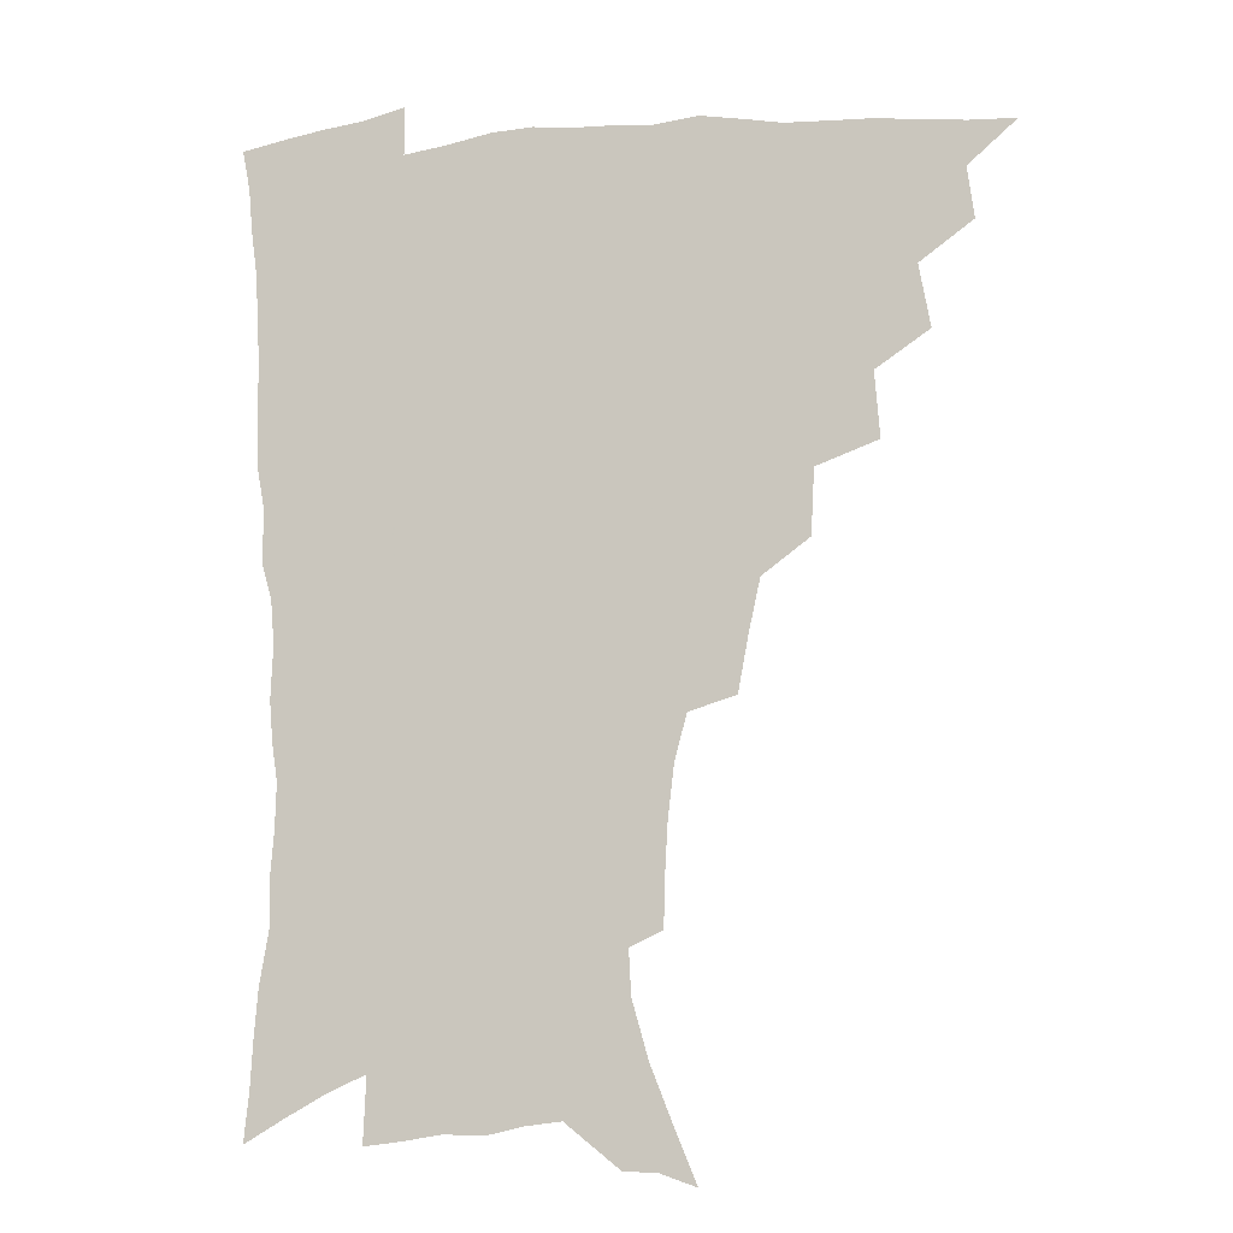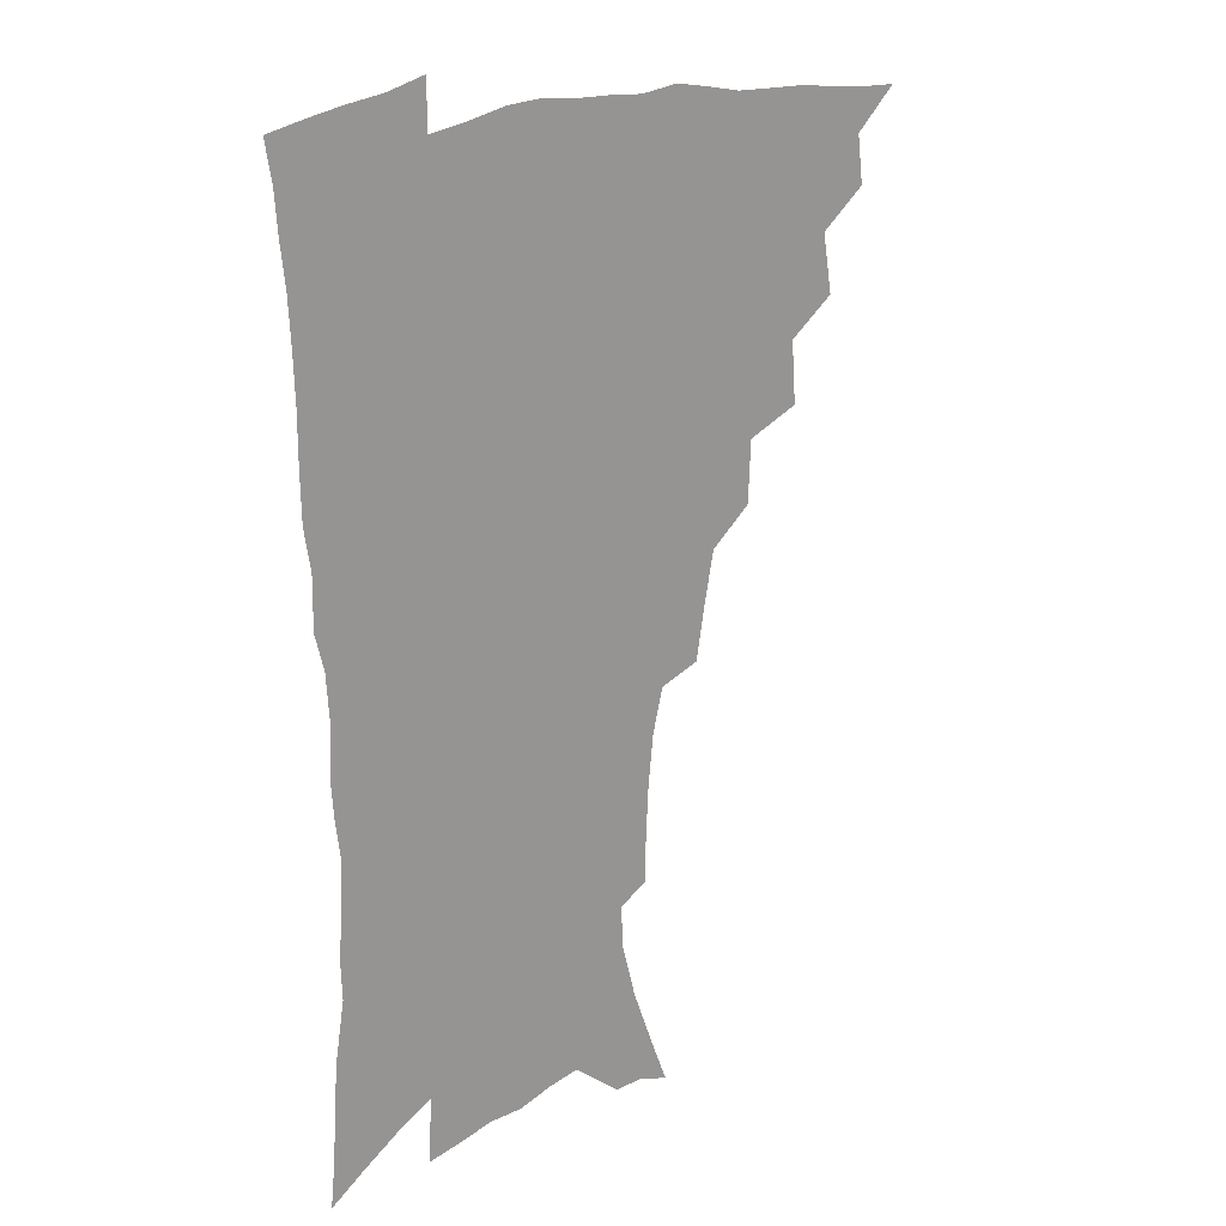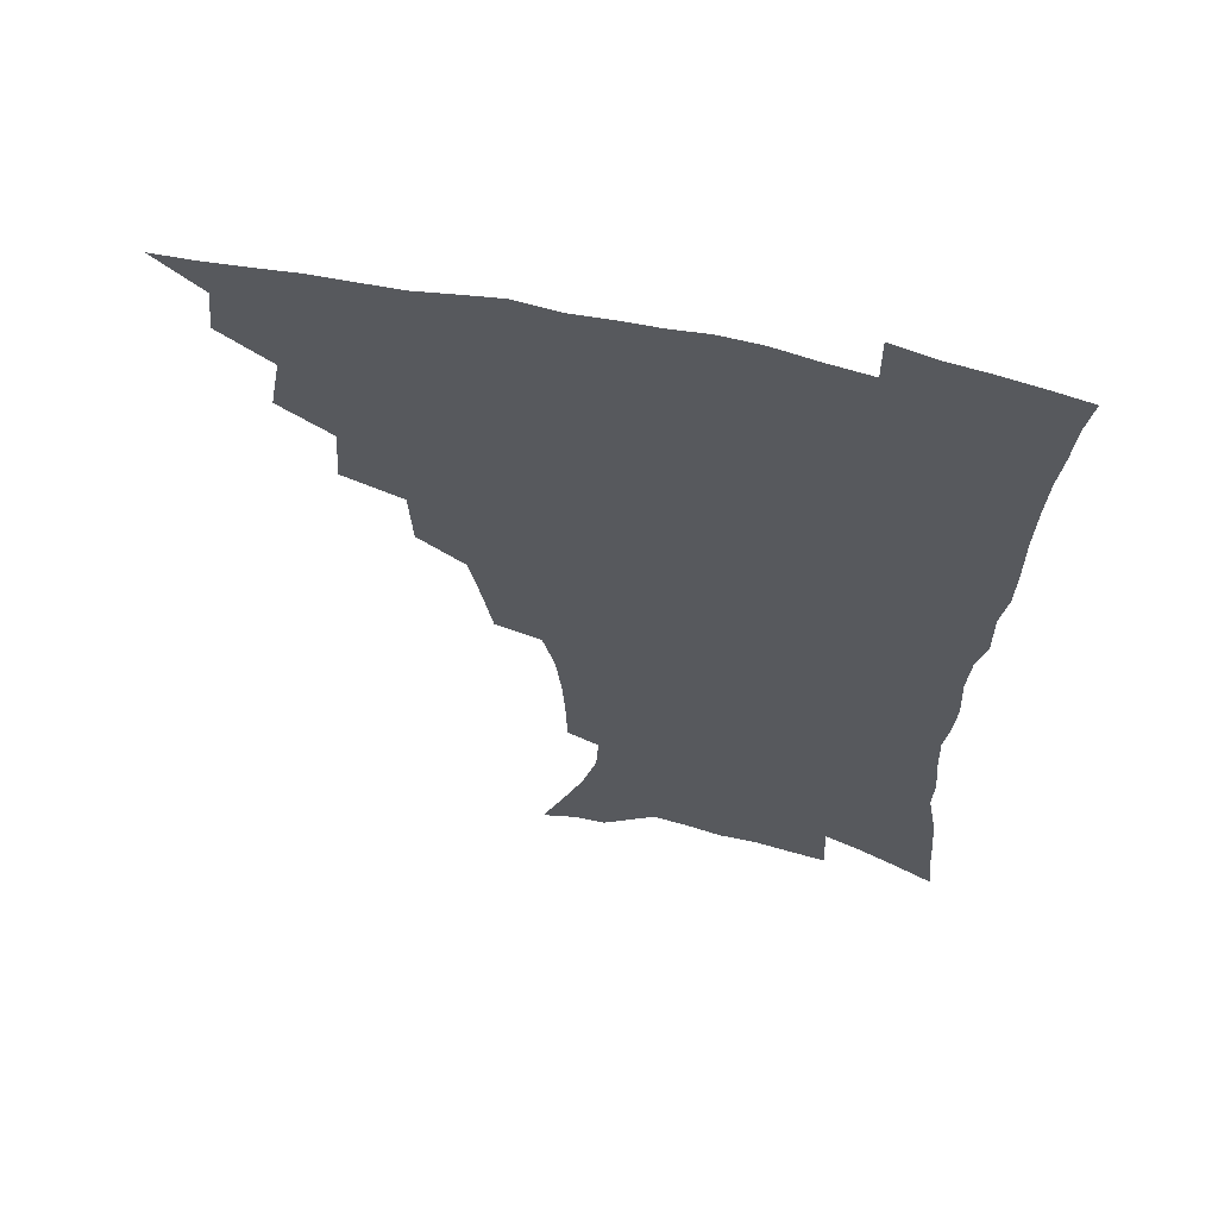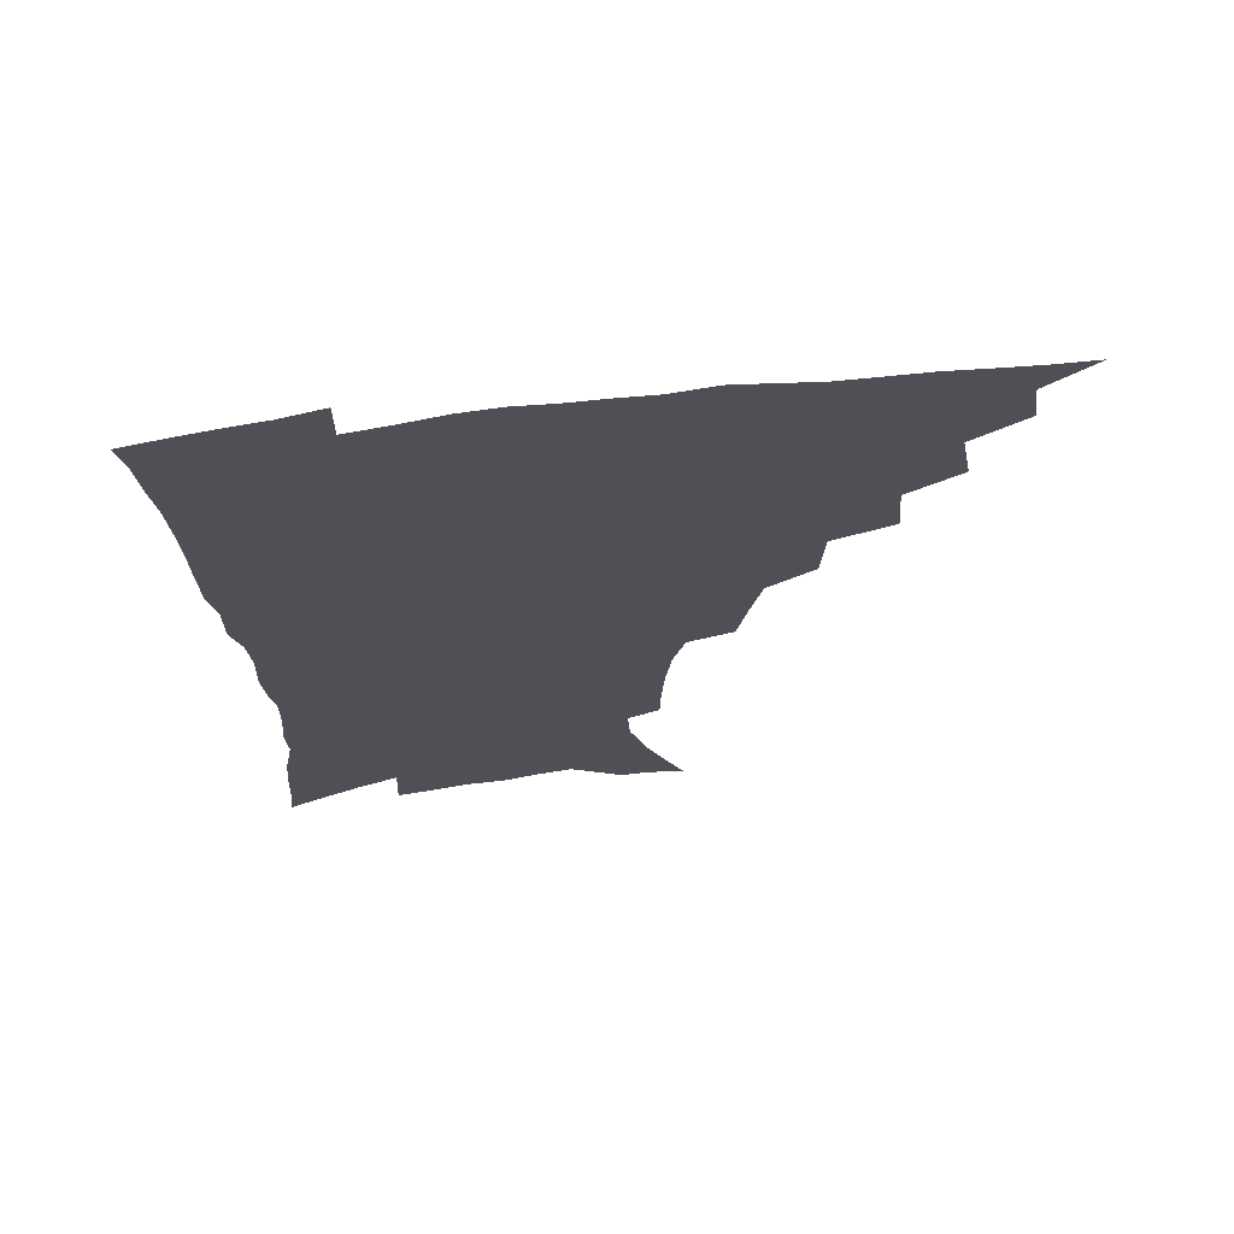
<metadata>
{"format":"obj","ext":"obj","renderer":"f3d","projection":"perspective","resolution":1024,"background":"white","views":[{"elev":-10.4,"azim":-165.8,"up":"+Y"},{"elev":19.2,"azim":135.3,"up":"+Y"},{"elev":61.9,"azim":12.7,"up":"+Y"},{"elev":69.7,"azim":173.1,"up":"+Y"}]}
</metadata>
<code>
v 450.6 491.2 0
v 465.3 458.3 0
v 467.8 476.3 0
v 467 491.9 0
v 480.2 422.7 0
v 484.2 444.8 0
v 484.2 461.5 0
v 483.8 477.4 0
v 482.3 493.6 0
v 497.4 386.9 0
v 499.2 410 0
v 500.9 430.4 0
v 501.4 447.6 0
v 500.9 463.4 0
v 499.2 479.1 0
v 497.4 495.4 0
v 520.4 356.1 0
v 519.2 379.1 0
v 518.8 399.9 0
v 519.2 419.2 0
v 519.1 435.7 0
v 517.5 450.1 0
v 516.1 465 0
v 514.6 480 0
v 512.8 496 0
v 544.9 305.5 0
v 541.2 325.3 0
v 537.1 343.8 0
v 537.3 370.2 0
v 535.9 388.3 0
v 534.5 405 0
v 533.5 420.5 0
v 533.3 436.5 0
v 532.5 451.6 0
v 531.3 466.3 0
v 529.5 481.4 0
v 527.9 496.7 0
v 569.5 231 0
v 569.1 248 0
v 568 265.8 0
v 565.9 284.5 0
v 561.5 300.6 0
v 557.6 318.9 0
v 554.9 338.9 0
v 553.1 358.5 0
v 551.1 374.9 0
v 550.8 393.9 0
v 550.1 409.7 0
v 549.7 424.9 0
v 548.6 439 0
v 548.4 453.3 0
v 546 467.9 0
v 544.2 482.9 0
v 542.3 499.4 0
v 558.7 151 0
v 566.4 169.5 0
v 574.5 190 0
v 580.1 209.9 0
v 581 225.5 0
v 580.8 243.2 0
v 580 260.4 0
v 578.4 278.3 0
v 575.6 294.1 0
v 572.3 309.5 0
v 569.8 328.3 0
v 567.7 346 0
v 566.6 365.1 0
v 565.1 380.5 0
v 564.2 396.2 0
v 564.3 412.7 0
v 563.7 427.1 0
v 563.3 441.3 0
v 562 455 0
v 560.3 469.4 0
v 558.7 484.2 0
v 556.5 501.8 0
v 571.9 155.6 0
v 581.9 178.8 0
v 589.3 201.7 0
v 591.8 219.8 0
v 592 236.1 0
v 591 250.9 0
v 590 268.2 0
v 588.7 286.9 0
v 586.5 303.5 0
v 583.8 317.4 0
v 581.7 334.1 0
v 580.7 353 0
v 579.3 368.4 0
v 578.8 385.3 0
v 578.4 400.6 0
v 577.9 415 0
v 577.7 429.3 0
v 577 442.3 0
v 576.2 455.8 0
v 574.8 470 0
v 573.2 485 0
v 572.3 500.1 0
v 583 155.7 0
v 595.7 185.9 0
v 600.7 207.4 0
v 602.6 226.8 0
v 602.3 242.4 0
v 601.6 259.3 0
v 600.7 276.2 0
v 598.8 291.2 0
v 597 306.9 0
v 595.5 324.7 0
v 594.1 340.7 0
v 592.9 356 0
v 591.9 371.2 0
v 591.2 385.5 0
v 591.1 401.1 0
v 591 416 0
v 590.7 429.3 0
v 590.5 443.1 0
v 590 456.5 0
v 589.1 470.4 0
v 588 484.7 0
v 586.3 501.2 0
v 602.5 171.2 0
v 609.2 193.8 0
v 611.8 213 0
v 612.3 228.3 0
v 612.1 244.3 0
v 611.4 258.9 0
v 610.6 280.6 0
v 609.3 296.4 0
v 607.9 311.1 0
v 606.6 326.5 0
v 605.6 342.3 0
v 604.8 358.1 0
v 604.4 373.7 0
v 604.4 389.3 0
v 603.9 402.6 0
v 604.2 417.5 0
v 604 430.3 0
v 603.8 443.5 0
v 603.9 456.9 0
v 603.2 470.6 0
v 601.9 485.8 0
v 600.5 501.6 0
v 615.2 169.7 0
v 620.2 193.9 0
v 622.1 214 0
v 622.7 232.7 0
v 622.1 245.8 0
v 621.6 262.7 0
v 620.7 282.4 0
v 619.8 296.7 0
v 618.7 314.4 0
v 617.9 329.6 0
v 617.1 344.2 0
v 616.8 359.2 0
v 616.5 375.2 0
v 616.5 390.1 0
v 616.5 403.2 0
v 616.7 417.2 0
v 617.3 431.2 0
v 617.5 444 0
v 617.6 457 0
v 617.4 470.4 0
v 616.6 484.8 0
v 614.4 503.2 0
v 628.3 166.6 0
v 631.6 194.1 0
v 632.8 217.8 0
v 632.8 232.9 0
v 632.4 250.5 0
v 631.8 264.3 0
v 631 281.8 0
v 630.3 297.3 0
v 629.5 313.9 0
v 628.8 330.2 0
v 628.7 342.4 0
v 628.3 360.9 0
v 628.3 375.4 0
v 628.6 389.1 0
v 628.9 403.6 0
v 629.3 417.3 0
v 629.9 430.8 0
v 630.6 444 0
v 631.2 456.9 0
v 631.2 470.2 0
v 630.4 485.8 0
v 628.9 502.5 0
v 642.3 167.1 0
v 643.4 194.3 0
v 643.7 213.1 0
v 643.2 232.6 0
v 642.8 248.2 0
v 641.9 268.8 0
v 641.5 282.8 0
v 640.9 297.8 0
v 640.4 313.1 0
v 639.8 330 0
v 640 343.7 0
v 639.9 359.7 0
v 640.2 374.1 0
v 640.6 388.3 0
v 641 403.2 0
v 641.7 416.8 0
v 642.5 430.6 0
v 643.4 443.4 0
v 644.4 456.4 0
v 644.9 470 0
v 645.5 484 0
v 645 499.5 0
v 656 164.8 0
v 655.5 190.3 0
v 654.7 211.4 0
v 653.9 230.5 0
v 653.3 247.5 0
v 652.8 264.2 0
v 651.8 281.5 0
v 651.5 296.4 0
v 651.3 311.6 0
v 651.1 327.1 0
v 652 339.7 0
v 651.4 357.9 0
v 652 372.1 0
v 652.7 386.2 0
v 653.7 400 0
v 654.1 415.2 0
v 655.2 428.6 0
v 656.5 441.5 0
v 657.6 456 0
v 658.6 469 0
v 659.9 482.4 0
v 660.2 497.3 0
v 660.1 514.6 0
v 669.3 163.2 0
v 668.2 186.2 0
v 666.9 205.8 0
v 665.4 225.6 0
v 664.3 243.8 0
v 663.1 262.2 0
v 662.5 278.4 0
v 662.1 294.2 0
v 662.3 308.7 0
v 662.7 323.1 0
v 663.1 338.3 0
v 663.3 353.9 0
v 664.3 368.1 0
v 665.3 382.1 0
v 665.7 398.2 0
v 666.9 412.3 0
v 667.7 427.1 0
v 669.3 440.3 0
v 670.4 454.6 0
v 672 467.6 0
v 673.6 481 0
v 675.1 494.6 0
v 675.7 510.9 0
v 682.1 179.8 0
v 679.2 200.7 0
v 677 221 0
v 675.8 238.5 0
v 675.1 255.2 0
v 674.1 272.4 0
v 673.6 288.7 0
v 673.8 303.5 0
v 674.4 318.1 0
v 675 333.2 0
v 675.8 348 0
v 676.6 363.2 0
v 677.3 378.9 0
v 677.9 394.9 0
v 679.6 408.9 0
v 680.9 423.3 0
v 682.4 437.4 0
v 683.3 452.8 0
v 685.3 465.9 0
v 687.1 479.3 0
v 688.8 492.8 0
v 690.2 509.1 0
v 696.2 172 0
v 692.7 193.1 0
v 690.5 212 0
v 688.8 230 0
v 687.9 246.6 0
v 686.2 264.8 0
v 686.5 279.7 0
v 685.7 296.4 0
v 687 310.2 0
v 687.7 325.5 0
v 687.6 342.4 0
v 689.6 356.1 0
v 690.8 371.6 0
v 692.7 386.3 0
v 692.9 403.5 0
v 694.1 419 0
v 695.5 434.3 0
v 697.4 448.8 0
v 698.4 464.1 0
v 700.8 477.3 0
v 702.2 490.9 0
v 704.5 506.7 0
v 710.4 163.6 0
v 708.5 181.3 0
v 707.6 197.4 0
v 706.3 214.3 0
v 702.8 234.5 0
v 703.4 248.5 0
v 702 265.8 0
v 701.5 282 0
v 703.4 295.1 0
v 704.6 309.8 0
v 703.8 328.1 0
v 705 343.7 0
v 708.6 356.7 0
v 708.5 375.2 0
v 711.1 390.1 0
v 711.6 407.6 0
v 711.7 425.7 0
v 712.4 443 0
v 713.5 459.6 0
v 715.4 474.6 0
v 716.7 489.4 0
v 719.3 503.8 0
f 3 4 1
f 6 7 2
f 2 7 3
f 7 8 3
f 3 8 4
f 8 9 4
f 11 12 5
f 5 12 6
f 12 13 6
f 6 13 7
f 13 14 7
f 7 14 8
f 14 15 8
f 8 15 9
f 15 16 9
f 18 19 10
f 10 19 11
f 19 20 11
f 11 20 12
f 20 21 12
f 12 21 13
f 21 22 13
f 13 22 14
f 22 23 14
f 14 23 15
f 23 24 15
f 15 24 16
f 24 25 16
f 28 29 17
f 17 29 18
f 29 30 18
f 18 30 19
f 30 31 19
f 19 31 20
f 31 32 20
f 20 32 21
f 32 33 21
f 21 33 22
f 33 34 22
f 22 34 23
f 34 35 23
f 23 35 24
f 35 36 24
f 24 36 25
f 36 37 25
f 42 43 26
f 26 43 27
f 43 44 27
f 27 44 28
f 44 45 28
f 28 45 29
f 45 46 29
f 29 46 30
f 46 47 30
f 30 47 31
f 47 48 31
f 31 48 32
f 48 49 32
f 32 49 33
f 49 50 33
f 33 50 34
f 50 51 34
f 34 51 35
f 51 52 35
f 35 52 36
f 52 53 36
f 36 53 37
f 53 54 37
f 59 60 38
f 38 60 39
f 60 61 39
f 39 61 40
f 61 62 40
f 40 62 41
f 62 63 41
f 41 63 42
f 63 64 42
f 42 64 43
f 64 65 43
f 43 65 44
f 65 66 44
f 44 66 45
f 66 67 45
f 45 67 46
f 67 68 46
f 46 68 47
f 68 69 47
f 47 69 48
f 69 70 48
f 48 70 49
f 70 71 49
f 49 71 50
f 71 72 50
f 50 72 51
f 72 73 51
f 51 73 52
f 73 74 52
f 52 74 53
f 74 75 53
f 53 75 54
f 75 76 54
f 55 77 56
f 77 78 56
f 56 78 57
f 78 79 57
f 57 79 58
f 79 80 58
f 58 80 59
f 80 81 59
f 59 81 60
f 81 82 60
f 60 82 61
f 82 83 61
f 61 83 62
f 83 84 62
f 62 84 63
f 84 85 63
f 63 85 64
f 85 86 64
f 64 86 65
f 86 87 65
f 65 87 66
f 87 88 66
f 66 88 67
f 88 89 67
f 67 89 68
f 89 90 68
f 68 90 69
f 90 91 69
f 69 91 70
f 91 92 70
f 70 92 71
f 92 93 71
f 71 93 72
f 93 94 72
f 72 94 73
f 94 95 73
f 73 95 74
f 95 96 74
f 74 96 75
f 96 97 75
f 75 97 76
f 97 98 76
f 77 99 78
f 99 100 78
f 78 100 79
f 100 101 79
f 79 101 80
f 101 102 80
f 80 102 81
f 102 103 81
f 81 103 82
f 103 104 82
f 82 104 83
f 104 105 83
f 83 105 84
f 105 106 84
f 84 106 85
f 106 107 85
f 85 107 86
f 107 108 86
f 86 108 87
f 108 109 87
f 87 109 88
f 109 110 88
f 88 110 89
f 110 111 89
f 89 111 90
f 111 112 90
f 90 112 91
f 112 113 91
f 91 113 92
f 113 114 92
f 92 114 93
f 114 115 93
f 93 115 94
f 115 116 94
f 94 116 95
f 116 117 95
f 95 117 96
f 117 118 96
f 96 118 97
f 118 119 97
f 97 119 98
f 119 120 98
f 99 121 100
f 121 122 100
f 100 122 101
f 122 123 101
f 101 123 102
f 123 124 102
f 102 124 103
f 124 125 103
f 103 125 104
f 125 126 104
f 104 126 105
f 126 127 105
f 105 127 106
f 127 128 106
f 106 128 107
f 128 129 107
f 107 129 108
f 129 130 108
f 108 130 109
f 130 131 109
f 109 131 110
f 131 132 110
f 110 132 111
f 132 133 111
f 111 133 112
f 133 134 112
f 112 134 113
f 134 135 113
f 113 135 114
f 135 136 114
f 114 136 115
f 136 137 115
f 115 137 116
f 137 138 116
f 116 138 117
f 138 139 117
f 117 139 118
f 139 140 118
f 118 140 119
f 140 141 119
f 119 141 120
f 141 142 120
f 121 143 122
f 143 144 122
f 122 144 123
f 144 145 123
f 123 145 124
f 145 146 124
f 124 146 125
f 146 147 125
f 125 147 126
f 147 148 126
f 126 148 127
f 148 149 127
f 127 149 128
f 149 150 128
f 128 150 129
f 150 151 129
f 129 151 130
f 151 152 130
f 130 152 131
f 152 153 131
f 131 153 132
f 153 154 132
f 132 154 133
f 154 155 133
f 133 155 134
f 155 156 134
f 134 156 135
f 156 157 135
f 135 157 136
f 157 158 136
f 136 158 137
f 158 159 137
f 137 159 138
f 159 160 138
f 138 160 139
f 160 161 139
f 139 161 140
f 161 162 140
f 140 162 141
f 162 163 141
f 141 163 142
f 163 164 142
f 143 165 144
f 165 166 144
f 144 166 145
f 166 167 145
f 145 167 146
f 167 168 146
f 146 168 147
f 168 169 147
f 147 169 148
f 169 170 148
f 148 170 149
f 170 171 149
f 149 171 150
f 171 172 150
f 150 172 151
f 172 173 151
f 151 173 152
f 173 174 152
f 152 174 153
f 174 175 153
f 153 175 154
f 175 176 154
f 154 176 155
f 176 177 155
f 155 177 156
f 177 178 156
f 156 178 157
f 178 179 157
f 157 179 158
f 179 180 158
f 158 180 159
f 180 181 159
f 159 181 160
f 181 182 160
f 160 182 161
f 182 183 161
f 161 183 162
f 183 184 162
f 162 184 163
f 184 185 163
f 163 185 164
f 185 186 164
f 165 187 166
f 187 188 166
f 166 188 167
f 188 189 167
f 167 189 168
f 189 190 168
f 168 190 169
f 190 191 169
f 169 191 170
f 191 192 170
f 170 192 171
f 192 193 171
f 171 193 172
f 193 194 172
f 172 194 173
f 194 195 173
f 173 195 174
f 195 196 174
f 174 196 175
f 196 197 175
f 175 197 176
f 197 198 176
f 176 198 177
f 198 199 177
f 177 199 178
f 199 200 178
f 178 200 179
f 200 201 179
f 179 201 180
f 201 202 180
f 180 202 181
f 202 203 181
f 181 203 182
f 203 204 182
f 182 204 183
f 204 205 183
f 183 205 184
f 205 206 184
f 184 206 185
f 206 207 185
f 185 207 186
f 207 208 186
f 187 209 188
f 209 210 188
f 188 210 189
f 210 211 189
f 189 211 190
f 211 212 190
f 190 212 191
f 212 213 191
f 191 213 192
f 213 214 192
f 192 214 193
f 214 215 193
f 193 215 194
f 215 216 194
f 194 216 195
f 216 217 195
f 195 217 196
f 217 218 196
f 196 218 197
f 218 219 197
f 197 219 198
f 219 220 198
f 198 220 199
f 220 221 199
f 199 221 200
f 221 222 200
f 200 222 201
f 222 223 201
f 201 223 202
f 223 224 202
f 202 224 203
f 224 225 203
f 203 225 204
f 225 226 204
f 204 226 205
f 226 227 205
f 205 227 206
f 227 228 206
f 206 228 207
f 228 229 207
f 207 229 208
f 229 230 208
f 209 232 210
f 232 233 210
f 210 233 211
f 233 234 211
f 211 234 212
f 234 235 212
f 212 235 213
f 235 236 213
f 213 236 214
f 236 237 214
f 214 237 215
f 237 238 215
f 215 238 216
f 238 239 216
f 216 239 217
f 239 240 217
f 217 240 218
f 240 241 218
f 218 241 219
f 241 242 219
f 219 242 220
f 242 243 220
f 220 243 221
f 243 244 221
f 221 244 222
f 244 245 222
f 222 245 223
f 245 246 223
f 223 246 224
f 246 247 224
f 224 247 225
f 247 248 225
f 225 248 226
f 248 249 226
f 226 249 227
f 249 250 227
f 227 250 228
f 250 251 228
f 228 251 229
f 251 252 229
f 229 252 230
f 252 253 230
f 230 253 231
f 253 254 231
f 233 255 234
f 255 256 234
f 234 256 235
f 256 257 235
f 235 257 236
f 257 258 236
f 236 258 237
f 258 259 237
f 237 259 238
f 259 260 238
f 238 260 239
f 260 261 239
f 239 261 240
f 261 262 240
f 240 262 241
f 262 263 241
f 241 263 242
f 263 264 242
f 242 264 243
f 264 265 243
f 243 265 244
f 265 266 244
f 244 266 245
f 266 267 245
f 245 267 246
f 267 268 246
f 246 268 247
f 268 269 247
f 247 269 248
f 269 270 248
f 248 270 249
f 270 271 249
f 249 271 250
f 271 272 250
f 250 272 251
f 272 273 251
f 251 273 252
f 273 274 252
f 252 274 253
f 274 275 253
f 253 275 254
f 275 276 254
f 255 277 256
f 277 278 256
f 256 278 257
f 278 279 257
f 257 279 258
f 279 280 258
f 258 280 259
f 280 281 259
f 259 281 260
f 281 282 260
f 260 282 261
f 282 283 261
f 261 283 262
f 283 284 262
f 262 284 263
f 284 285 263
f 263 285 264
f 285 286 264
f 264 286 265
f 286 287 265
f 265 287 266
f 287 288 266
f 266 288 267
f 288 289 267
f 267 289 268
f 289 290 268
f 268 290 269
f 290 291 269
f 269 291 270
f 291 292 270
f 270 292 271
f 292 293 271
f 271 293 272
f 293 294 272
f 272 294 273
f 294 295 273
f 273 295 274
f 295 296 274
f 274 296 275
f 296 297 275
f 275 297 276
f 297 298 276
f 277 299 278
f 299 300 278
f 278 300 279
f 300 301 279
f 279 301 280
f 301 302 280
f 280 302 281
f 302 303 281
f 281 303 282
f 303 304 282
f 282 304 283
f 304 305 283
f 283 305 284
f 305 306 284
f 284 306 285
f 306 307 285
f 285 307 286
f 307 308 286
f 286 308 287
f 308 309 287
f 287 309 288
f 309 310 288
f 288 310 289
f 310 311 289
f 289 311 290
f 311 312 290
f 290 312 291
f 312 313 291
f 291 313 292
f 313 314 292
f 292 314 293
f 314 315 293
f 293 315 294
f 315 316 294
f 294 316 295
f 316 317 295
f 295 317 296
f 317 318 296
f 296 318 297
f 318 319 297
f 297 319 298
f 319 320 298

</code>
